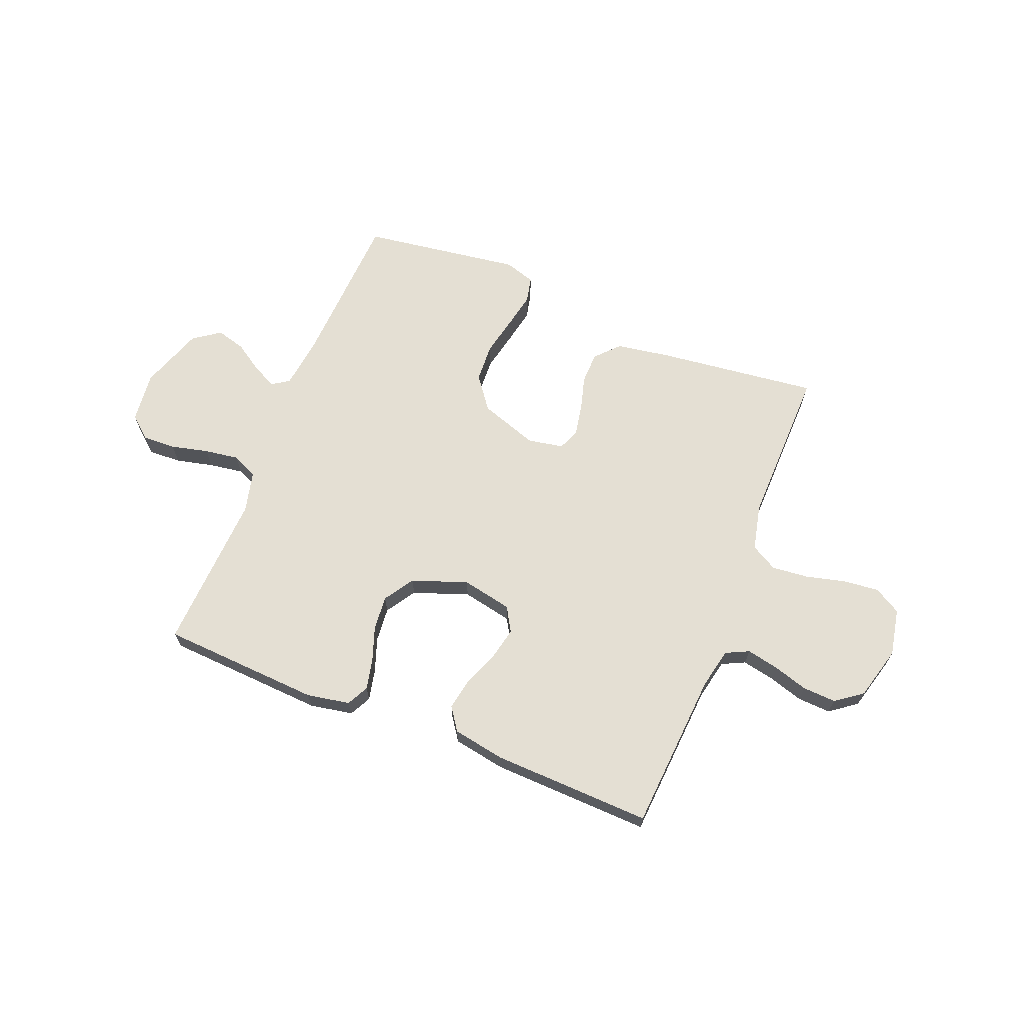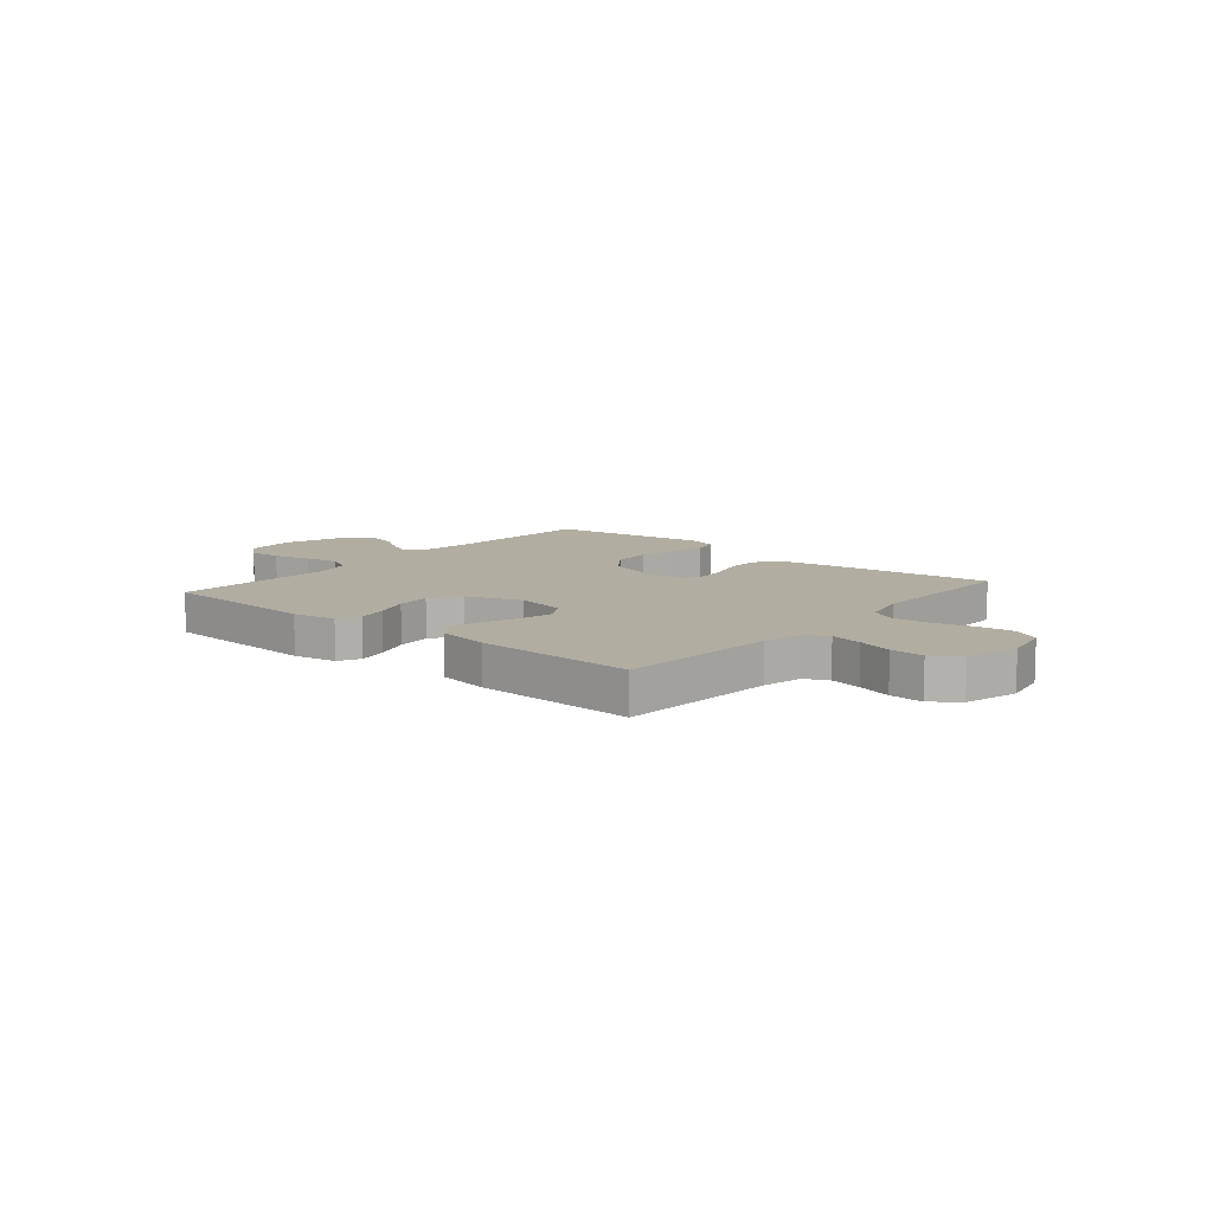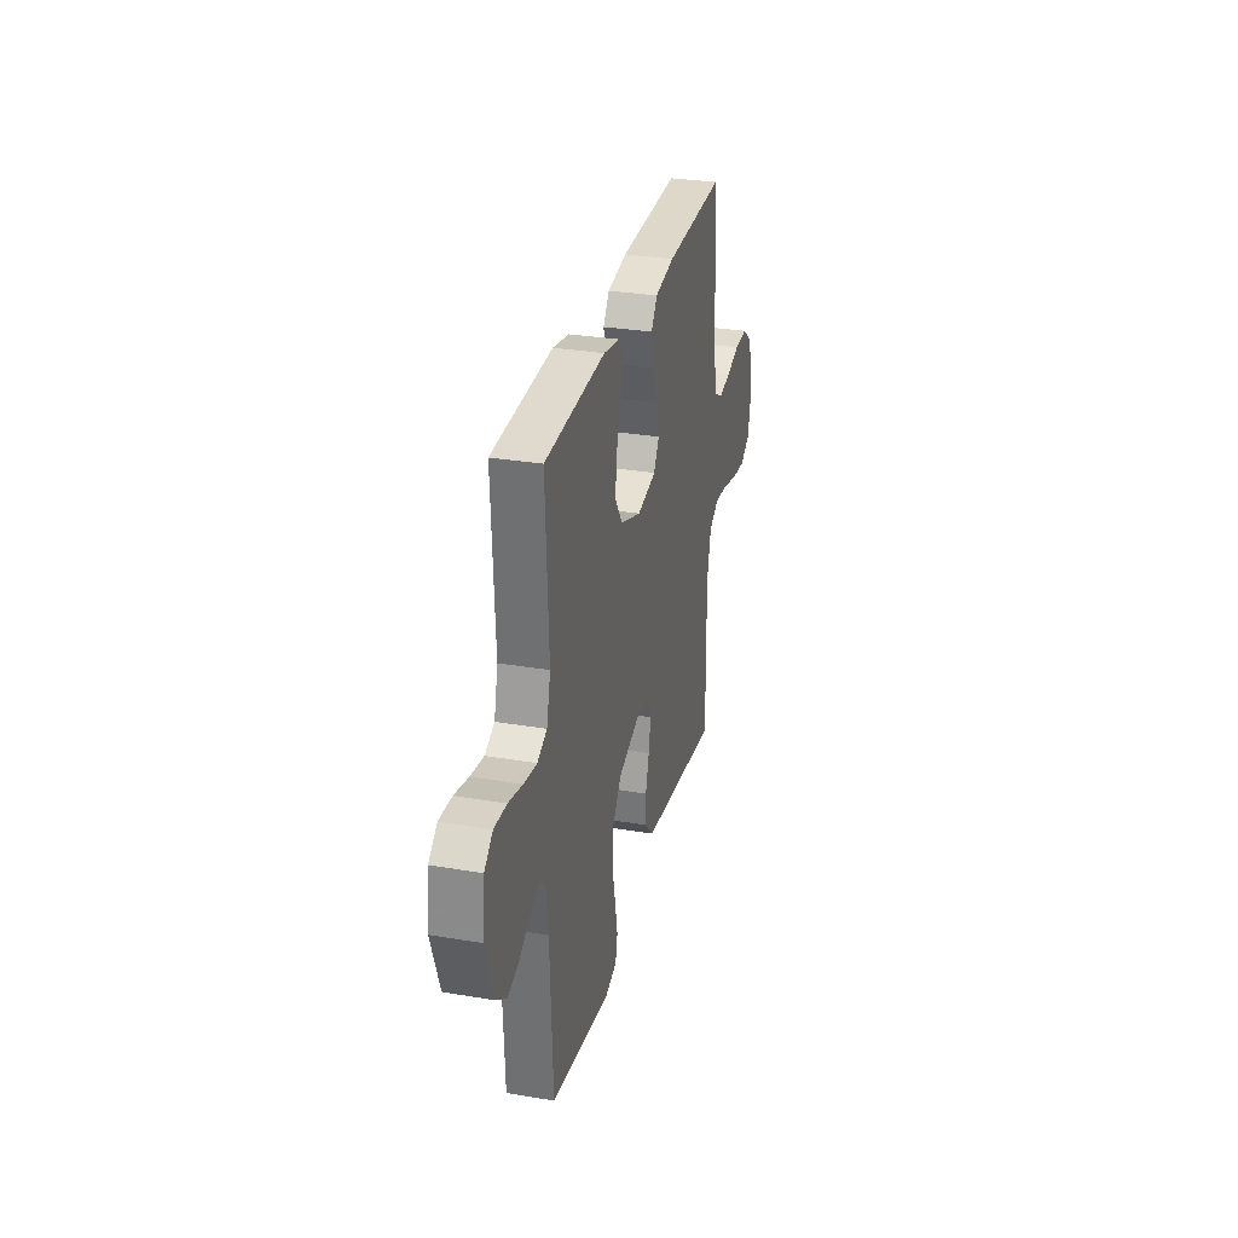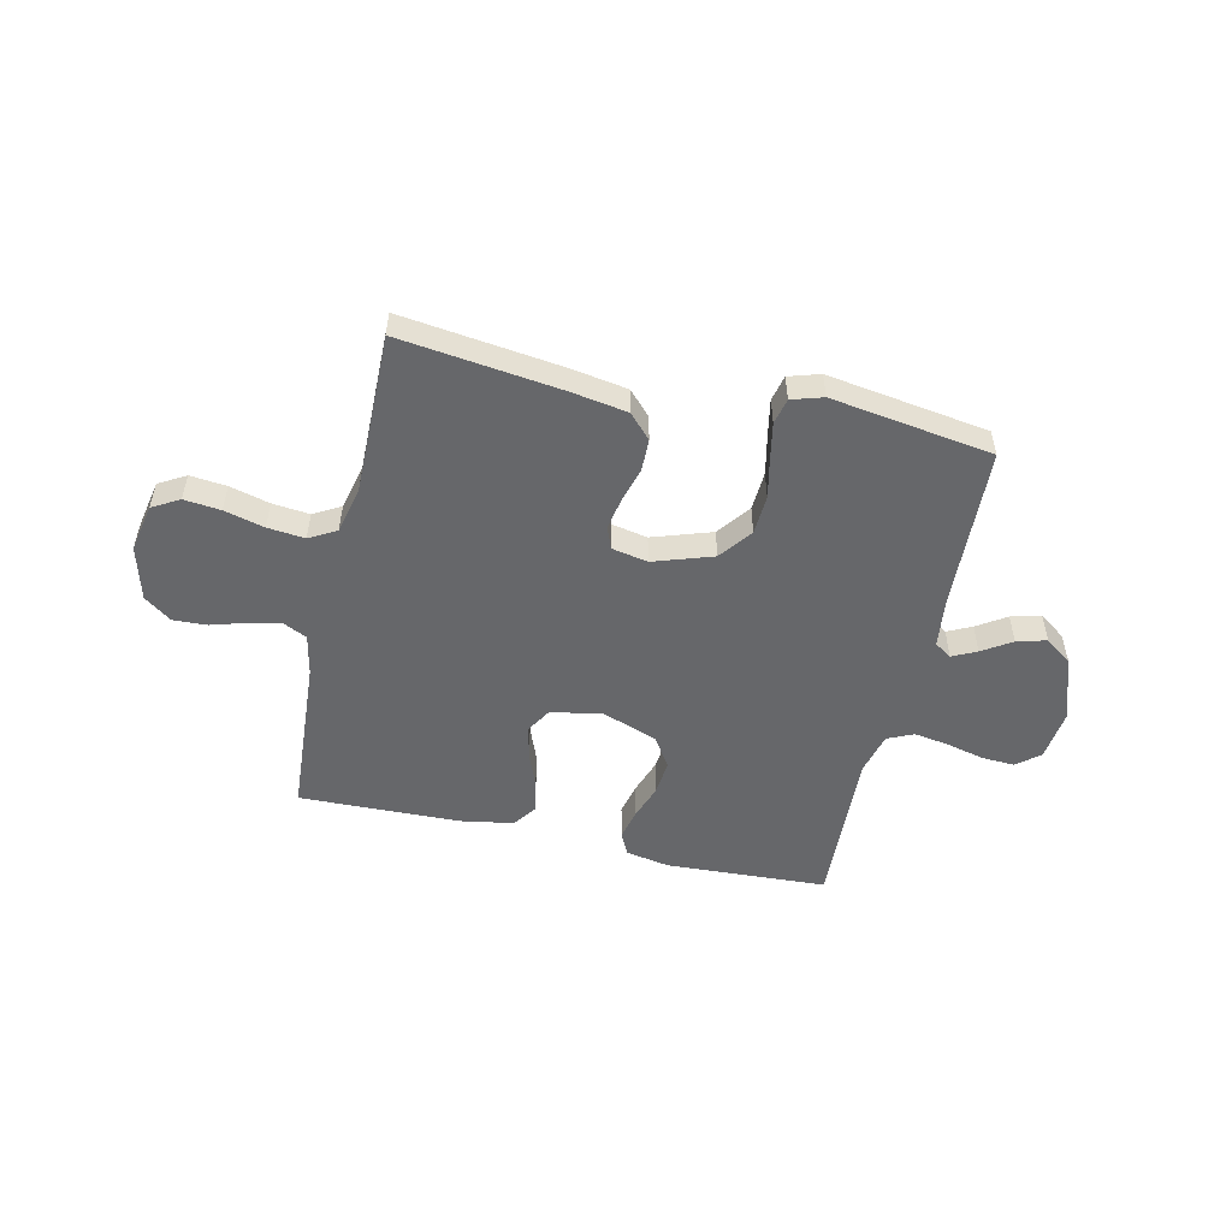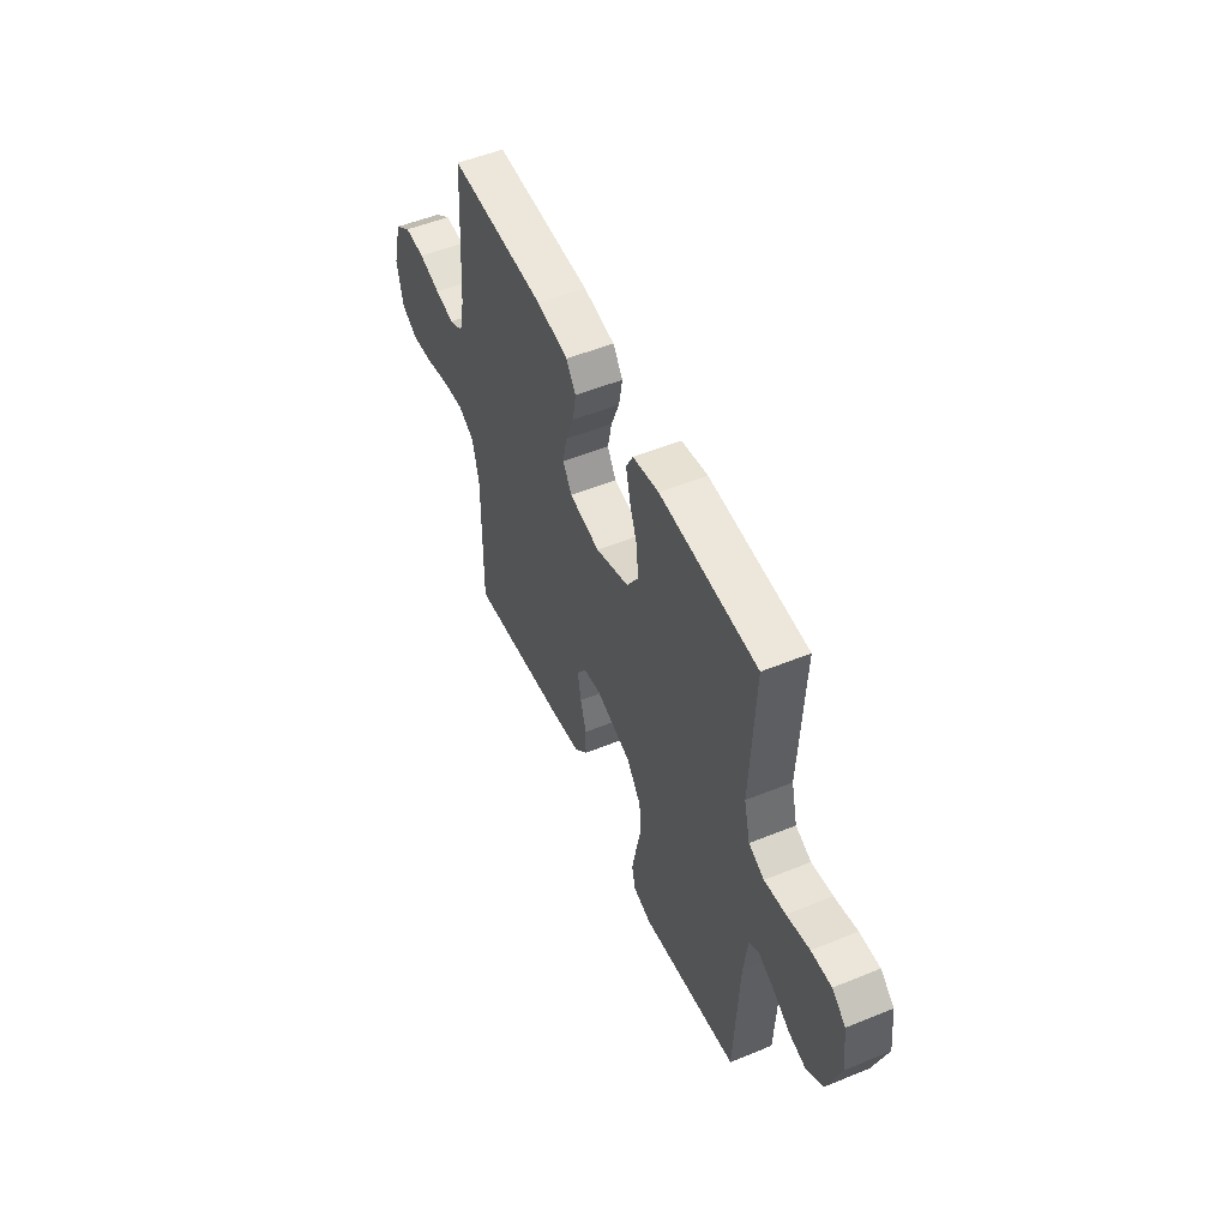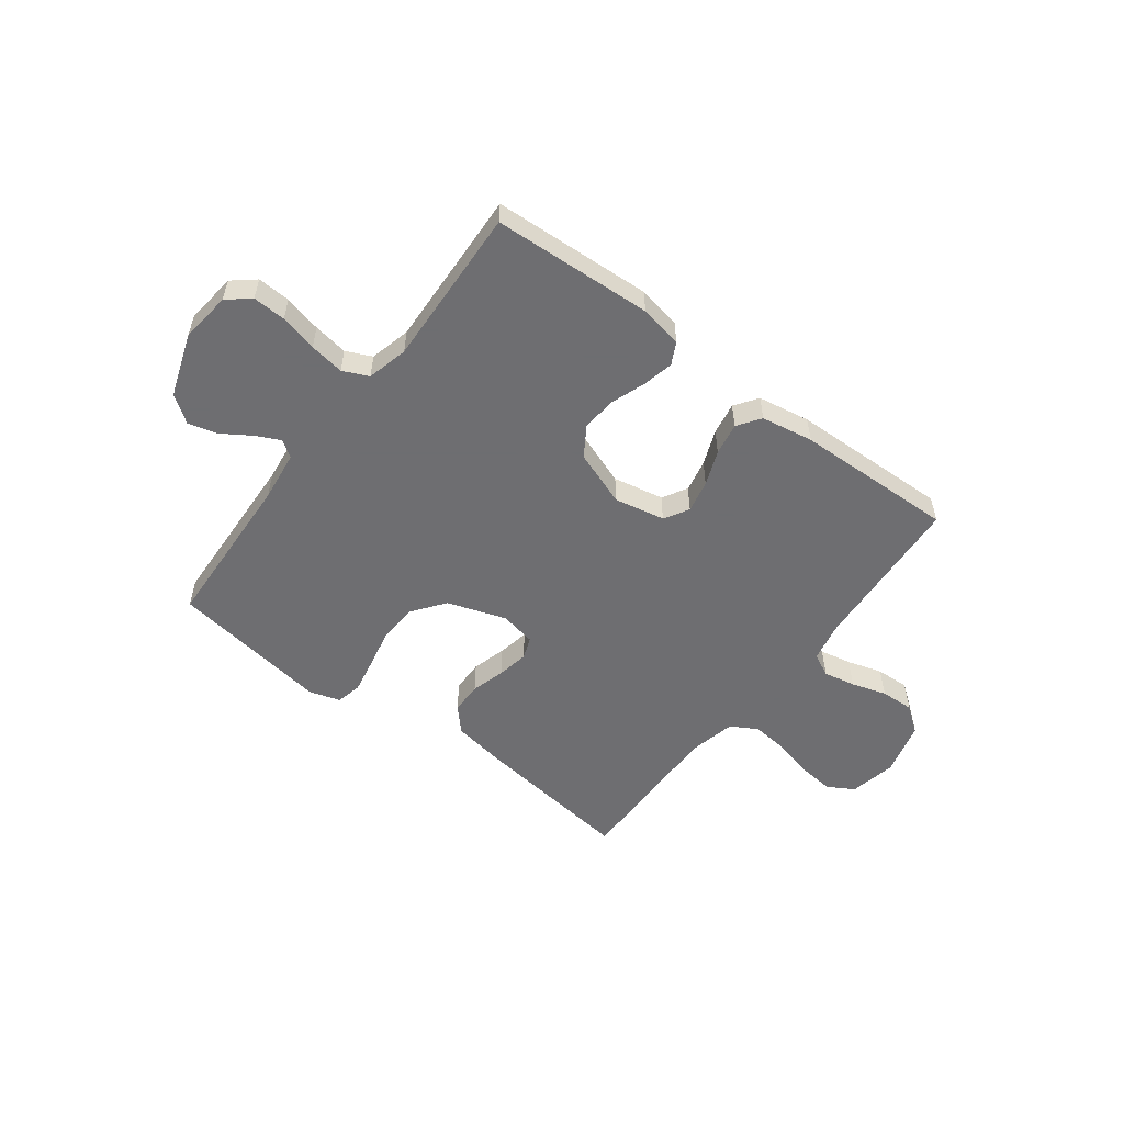
<metadata>
{"format":"obj","ext":"obj","renderer":"f3d","projection":"perspective","resolution":1024,"background":"white","views":[{"elev":66.8,"azim":22.0,"up":"+Y"},{"elev":10.3,"azim":40.3,"up":"+Y"},{"elev":30.0,"azim":-76.1,"up":"+Z"},{"elev":-52.1,"azim":167.1,"up":"+Y"},{"elev":52.0,"azim":-113.8,"up":"+Z"},{"elev":-54.4,"azim":-37.1,"up":"+Y"}]}
</metadata>
<code>
v 0.5 0.07 -0.5
v 0.2 0.07 -0.463
v 0.096 0.07 -0.446
v 0.055 0.07 -0.402
v 0.054 0.07 -0.342
v 0.072 0.07 -0.278
v 0.083 0.07 -0.219
v 0.067 0.07 -0.178
v 0 0.07 -0.165
v -0.11 0.07 -0.202
v -0.156 0.07 -0.263
v -0.16 0.07 -0.336
v -0.144 0.07 -0.411
v -0.131 0.07 -0.478
v -0.142 0.07 -0.526
v -0.2 0.07 -0.544
v -0.5 0.07 -0.5
v -0.514 0.07 -0.2
v -0.526 0.07 -0.104
v -0.558 0.07 -0.083
v -0.603 0.07 -0.105
v -0.657 0.07 -0.14
v -0.712 0.07 -0.155
v -0.762 0.07 -0.119
v -0.803 0.07 0
v -0.792 0.07 0.096
v -0.75 0.07 0.131
v -0.688 0.07 0.128
v -0.618 0.07 0.111
v -0.553 0.07 0.101
v -0.505 0.07 0.123
v -0.486 0.07 0.2
v -0.5 0.07 0.5
v -0.2 0.07 0.516
v -0.119 0.07 0.501
v -0.098 0.07 0.46
v -0.111 0.07 0.402
v -0.134 0.07 0.337
v -0.14 0.07 0.272
v -0.104 0.07 0.216
v 0 0.07 0.178
v 0.095 0.07 0.197
v 0.122 0.07 0.243
v 0.109 0.07 0.304
v 0.083 0.07 0.37
v 0.072 0.07 0.431
v 0.102 0.07 0.474
v 0.2 0.07 0.491
v 0.5 0.07 0.5
v 0.52 0.07 0.2
v 0.536 0.07 0.124
v 0.579 0.07 0.103
v 0.639 0.07 0.115
v 0.705 0.07 0.135
v 0.768 0.07 0.138
v 0.818 0.07 0.101
v 0.845 0.07 0
v 0.827 0.07 -0.089
v 0.777 0.07 -0.118
v 0.709 0.07 -0.111
v 0.635 0.07 -0.092
v 0.566 0.07 -0.085
v 0.516 0.07 -0.113
v 0.496 0.07 -0.2
v 0.5 0 -0.5
v 0.2 0 -0.463
v 0.096 0 -0.446
v 0.055 0 -0.402
v 0.054 0 -0.342
v 0.072 0 -0.278
v 0.083 0 -0.219
v 0.067 0 -0.178
v 0 0 -0.165
v -0.11 0 -0.202
v -0.156 0 -0.263
v -0.16 0 -0.336
v -0.144 0 -0.411
v -0.131 0 -0.478
v -0.142 0 -0.526
v -0.2 0 -0.544
v -0.5 0 -0.5
v -0.514 0 -0.2
v -0.526 0 -0.104
v -0.558 0 -0.083
v -0.603 0 -0.105
v -0.657 0 -0.14
v -0.712 0 -0.155
v -0.762 0 -0.119
v -0.803 0 0
v -0.792 0 0.096
v -0.75 0 0.131
v -0.688 0 0.128
v -0.618 0 0.111
v -0.553 0 0.101
v -0.505 0 0.123
v -0.486 0 0.2
v -0.5 0 0.5
v -0.2 0 0.516
v -0.119 0 0.501
v -0.098 0 0.46
v -0.111 0 0.402
v -0.134 0 0.337
v -0.14 0 0.272
v -0.104 0 0.216
v 0 0 0.178
v 0.095 0 0.197
v 0.122 0 0.243
v 0.109 0 0.304
v 0.083 0 0.37
v 0.072 0 0.431
v 0.102 0 0.474
v 0.2 0 0.491
v 0.5 0 0.5
v 0.52 0 0.2
v 0.536 0 0.124
v 0.579 0 0.103
v 0.639 0 0.115
v 0.705 0 0.135
v 0.768 0 0.138
v 0.818 0 0.101
v 0.845 0 0
v 0.827 0 -0.089
v 0.777 0 -0.118
v 0.709 0 -0.111
v 0.635 0 -0.092
v 0.566 0 -0.085
v 0.516 0 -0.113
v 0.496 0 -0.2
f 59 60 61
f 58 59 61
f 57 58 61
f 56 57 61
f 55 56 61
f 54 55 61
f 53 54 61
f 52 53 61 62
f 51 52 62 63
f 48 49 50
f 47 48 50
f 46 47 50
f 45 46 50
f 44 45 50
f 51 63 64
f 50 51 64
f 44 50 64
f 43 44 64
f 36 37 38
f 35 36 38
f 34 35 38
f 33 34 38
f 32 33 38
f 31 32 38 39
f 30 31 39 40
f 27 28 29
f 26 27 29
f 25 26 29
f 24 25 29
f 23 24 29
f 22 23 29
f 21 22 29
f 20 21 29 30
f 30 40 41
f 20 30 41
f 19 20 41
f 16 17 18
f 15 16 18
f 14 15 18
f 13 14 18
f 12 13 18
f 11 12 18 19
f 4 5 6
f 3 4 6
f 2 3 6
f 1 2 6
f 64 1 6
f 64 6 7
f 64 7 8
f 43 64 8
f 42 43 8
f 19 41 42
f 11 19 42
f 10 11 42
f 9 10 42
f 8 9 42
f 125 124 123
f 125 123 122
f 125 122 121
f 125 121 120
f 125 120 119
f 125 119 118
f 125 118 117
f 126 125 117 116
f 127 126 116 115
f 114 113 112
f 114 112 111
f 114 111 110
f 114 110 109
f 114 109 108
f 128 127 115
f 128 115 114
f 128 114 108
f 128 108 107
f 102 101 100
f 102 100 99
f 102 99 98
f 102 98 97
f 102 97 96
f 103 102 96 95
f 104 103 95 94
f 93 92 91
f 93 91 90
f 93 90 89
f 93 89 88
f 93 88 87
f 93 87 86
f 93 86 85
f 94 93 85 84
f 105 104 94
f 105 94 84
f 105 84 83
f 82 81 80
f 82 80 79
f 82 79 78
f 82 78 77
f 82 77 76
f 83 82 76 75
f 70 69 68
f 70 68 67
f 70 67 66
f 70 66 65
f 70 65 128
f 71 70 128
f 72 71 128
f 72 128 107
f 72 107 106
f 106 105 83
f 106 83 75
f 106 75 74
f 106 74 73
f 106 73 72
f 1 65 66 2
f 2 66 67 3
f 3 67 68 4
f 4 68 69 5
f 5 69 70 6
f 6 70 71 7
f 7 71 72 8
f 8 72 73 9
f 9 73 74 10
f 10 74 75 11
f 11 75 76 12
f 12 76 77 13
f 13 77 78 14
f 14 78 79 15
f 15 79 80 16
f 16 80 81 17
f 17 81 82 18
f 18 82 83 19
f 19 83 84 20
f 20 84 85 21
f 21 85 86 22
f 22 86 87 23
f 23 87 88 24
f 24 88 89 25
f 25 89 90 26
f 26 90 91 27
f 27 91 92 28
f 28 92 93 29
f 29 93 94 30
f 30 94 95 31
f 31 95 96 32
f 32 96 97 33
f 33 97 98 34
f 34 98 99 35
f 35 99 100 36
f 36 100 101 37
f 37 101 102 38
f 38 102 103 39
f 39 103 104 40
f 40 104 105 41
f 41 105 106 42
f 42 106 107 43
f 43 107 108 44
f 44 108 109 45
f 45 109 110 46
f 46 110 111 47
f 47 111 112 48
f 48 112 113 49
f 49 113 114 50
f 50 114 115 51
f 51 115 116 52
f 52 116 117 53
f 53 117 118 54
f 54 118 119 55
f 55 119 120 56
f 56 120 121 57
f 57 121 122 58
f 58 122 123 59
f 59 123 124 60
f 60 124 125 61
f 61 125 126 62
f 62 126 127 63
f 63 127 128 64
f 64 128 65 1

</code>
